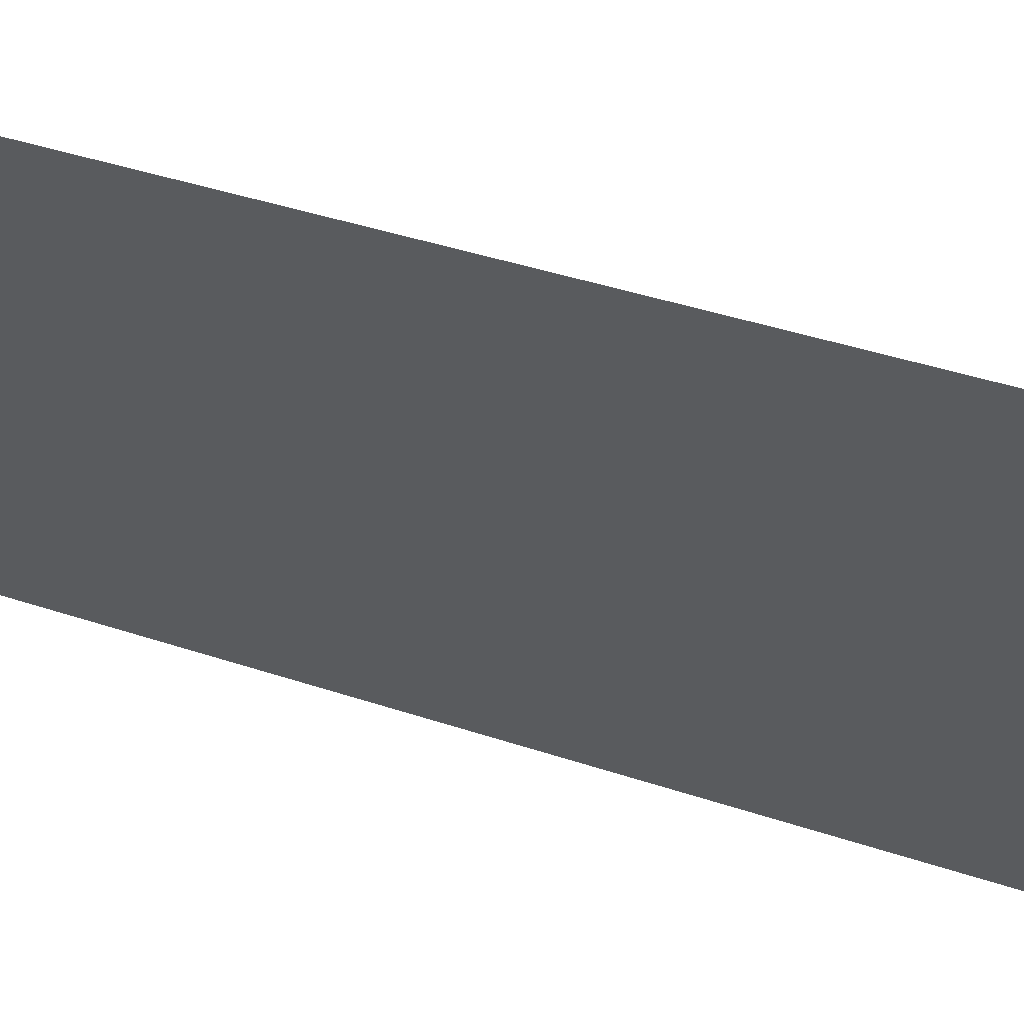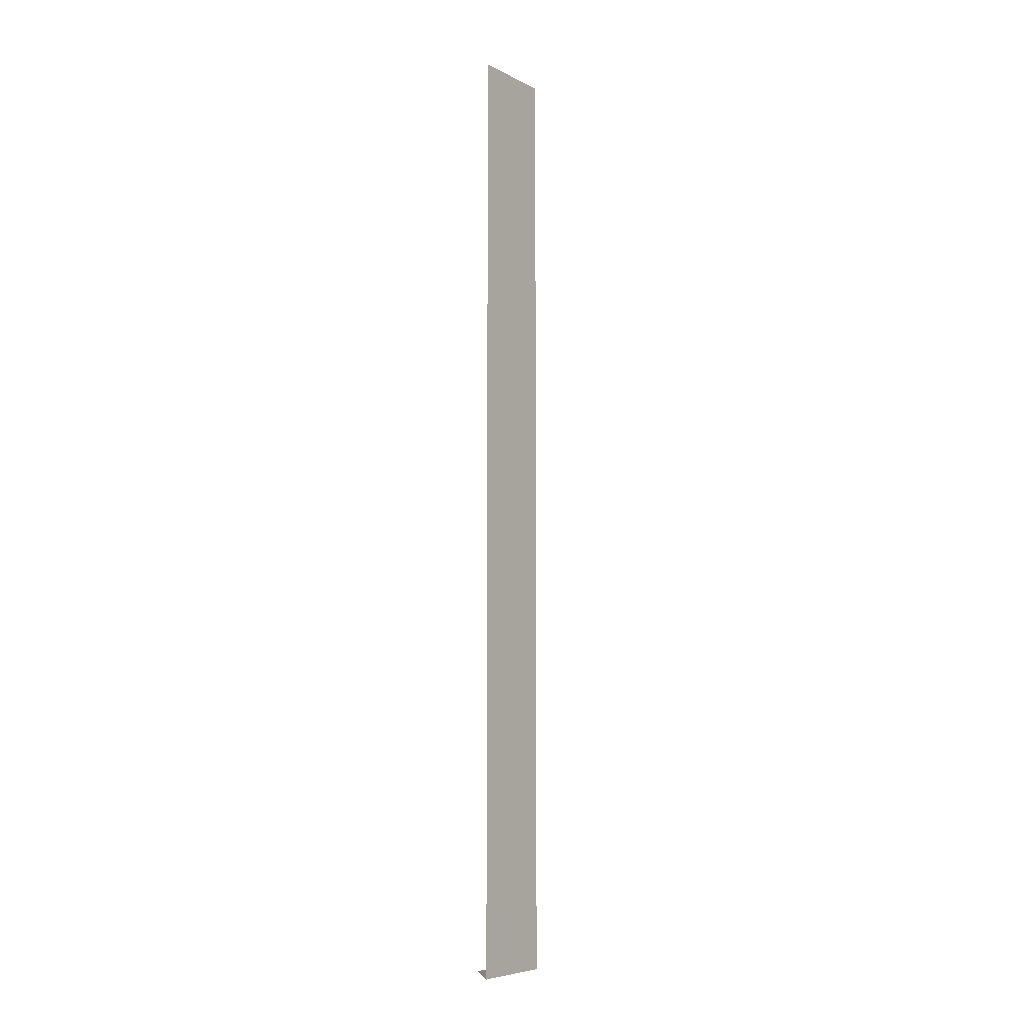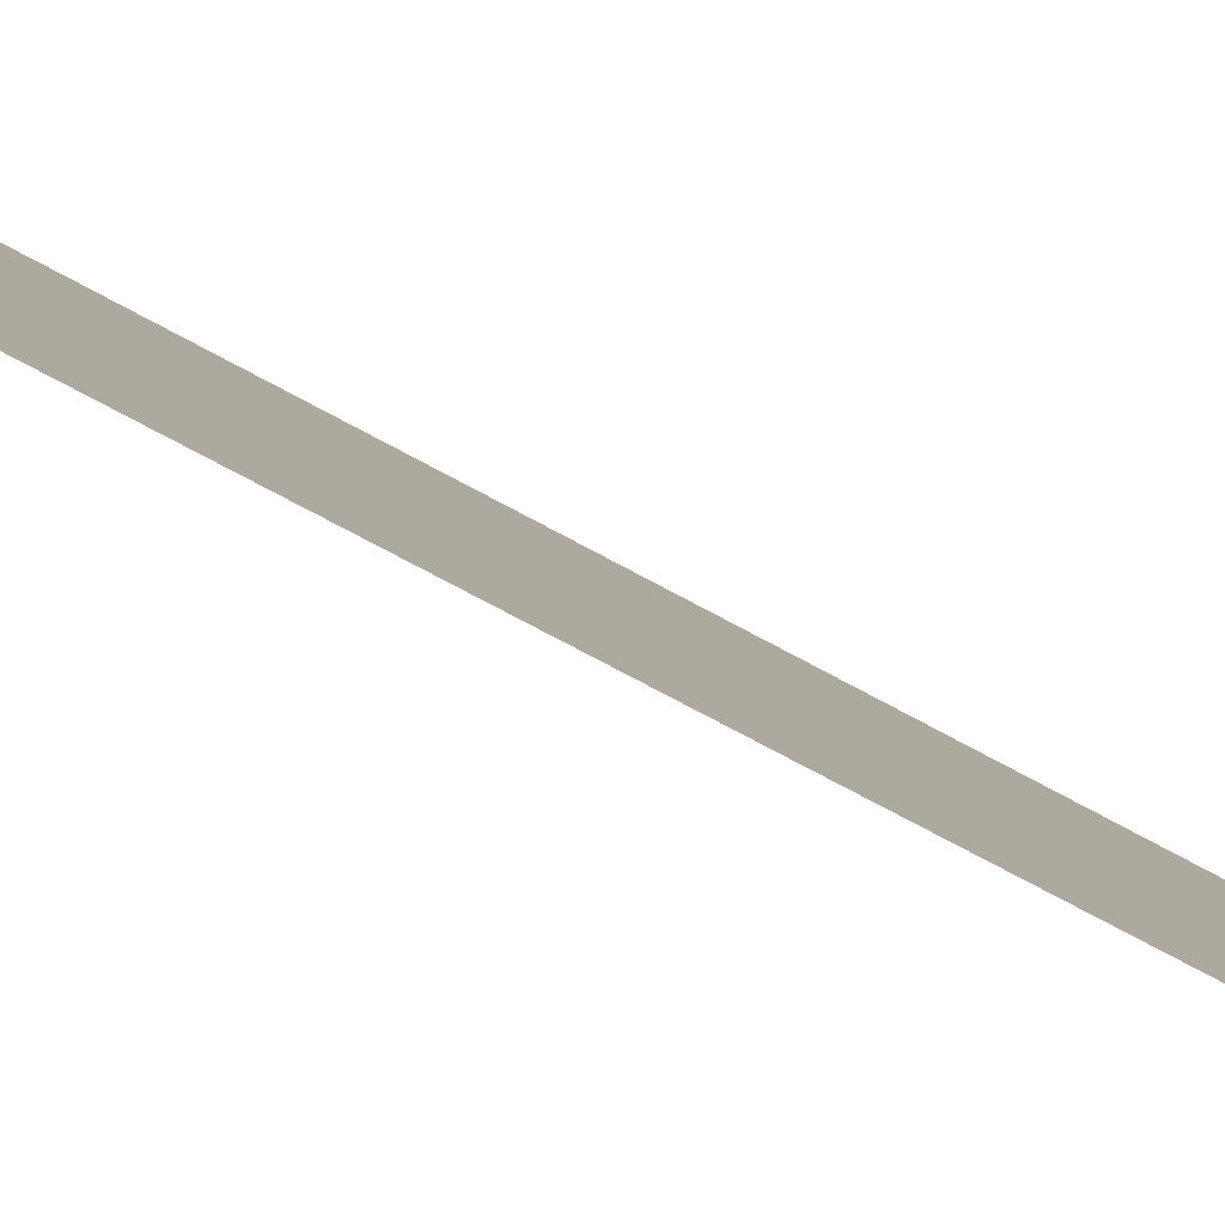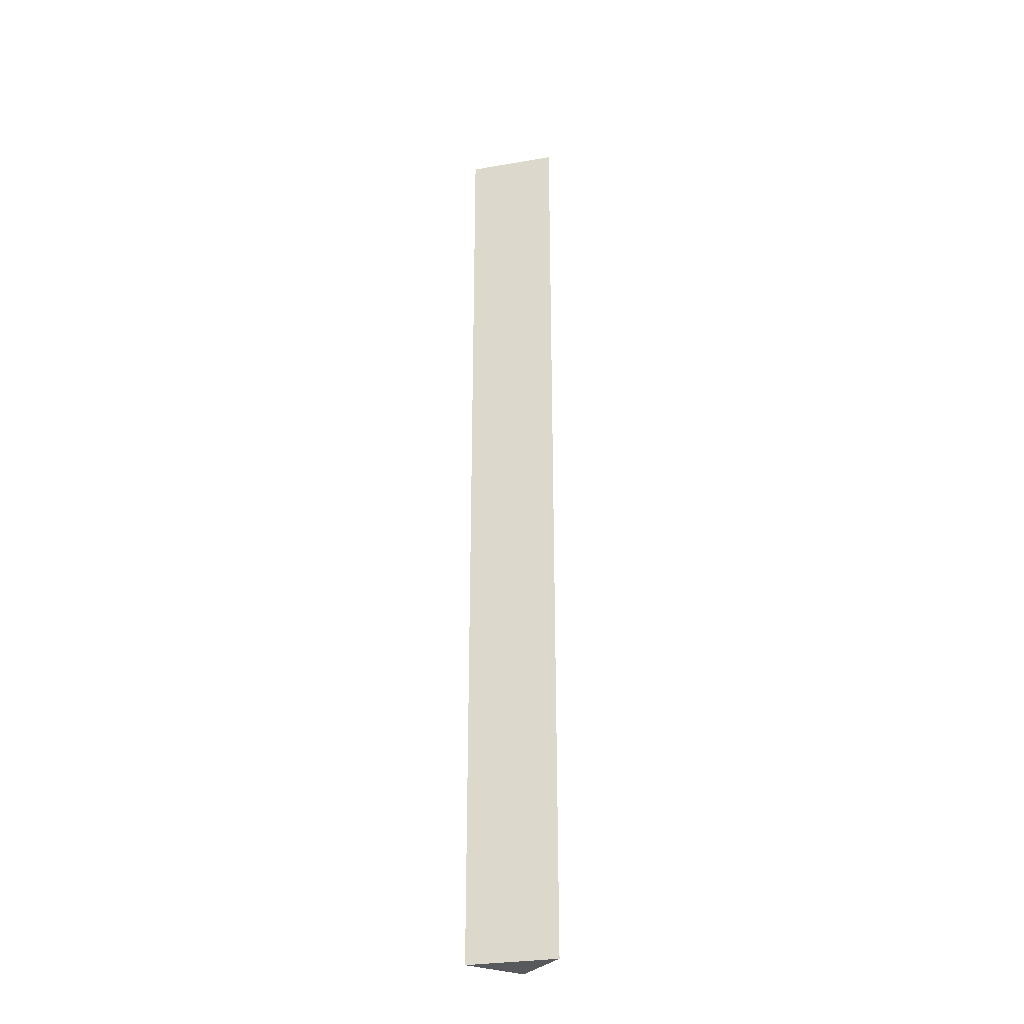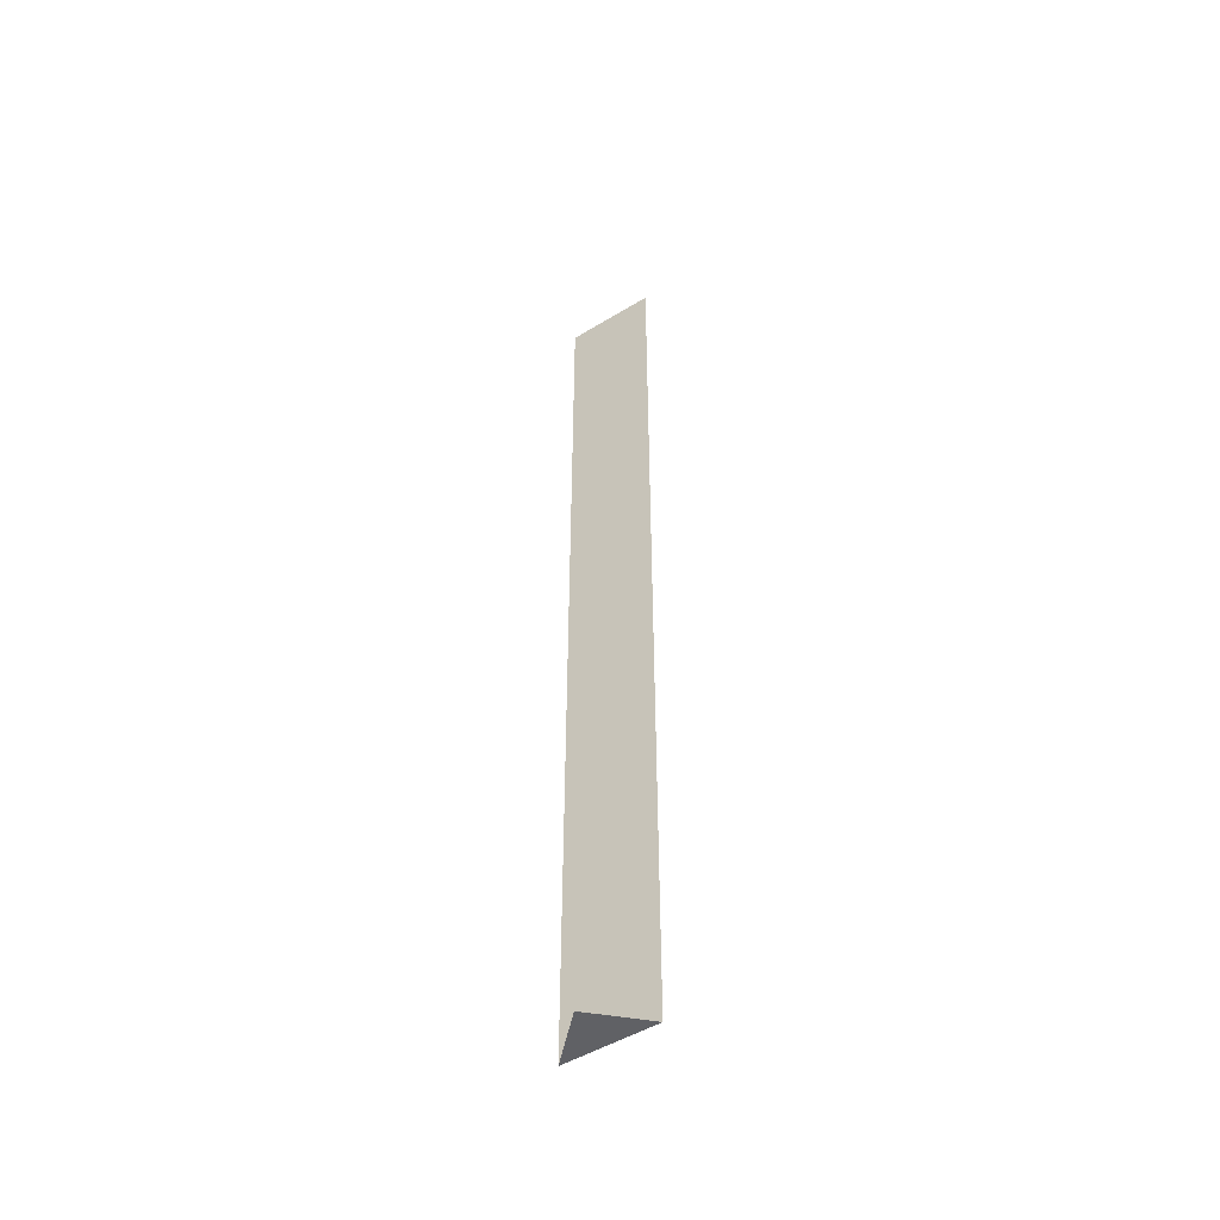
<metadata>
{"format":"obj","ext":"obj","renderer":"f3d","projection":"perspective","resolution":1024,"background":"white","views":[{"elev":8.5,"azim":151.2,"up":"+Z"},{"elev":-6.7,"azim":79.9,"up":"+Y"},{"elev":-31.0,"azim":-135.2,"up":"+Z"},{"elev":-29.5,"azim":149.2,"up":"+Y"},{"elev":-49.5,"azim":-11.0,"up":"+Y"}]}
</metadata>
<code>
o wall/3620/corner_diagonal
v -64 -240 64
v -64 -240 48
v -48 -240 64
v -64 0 48
v -48 0 64
f 1 2 3
f 3 2 4
f 3 4 5

</code>
